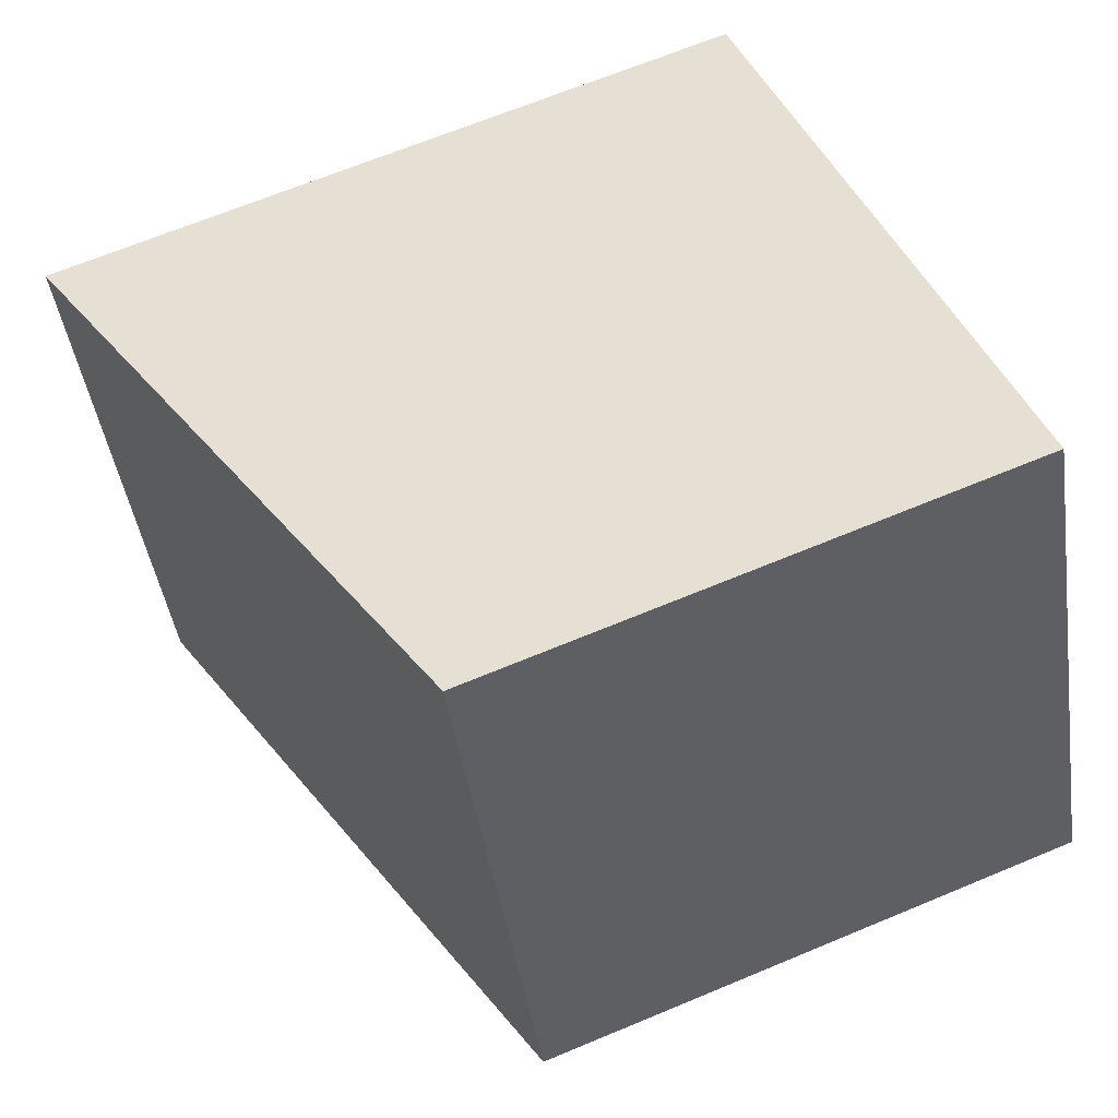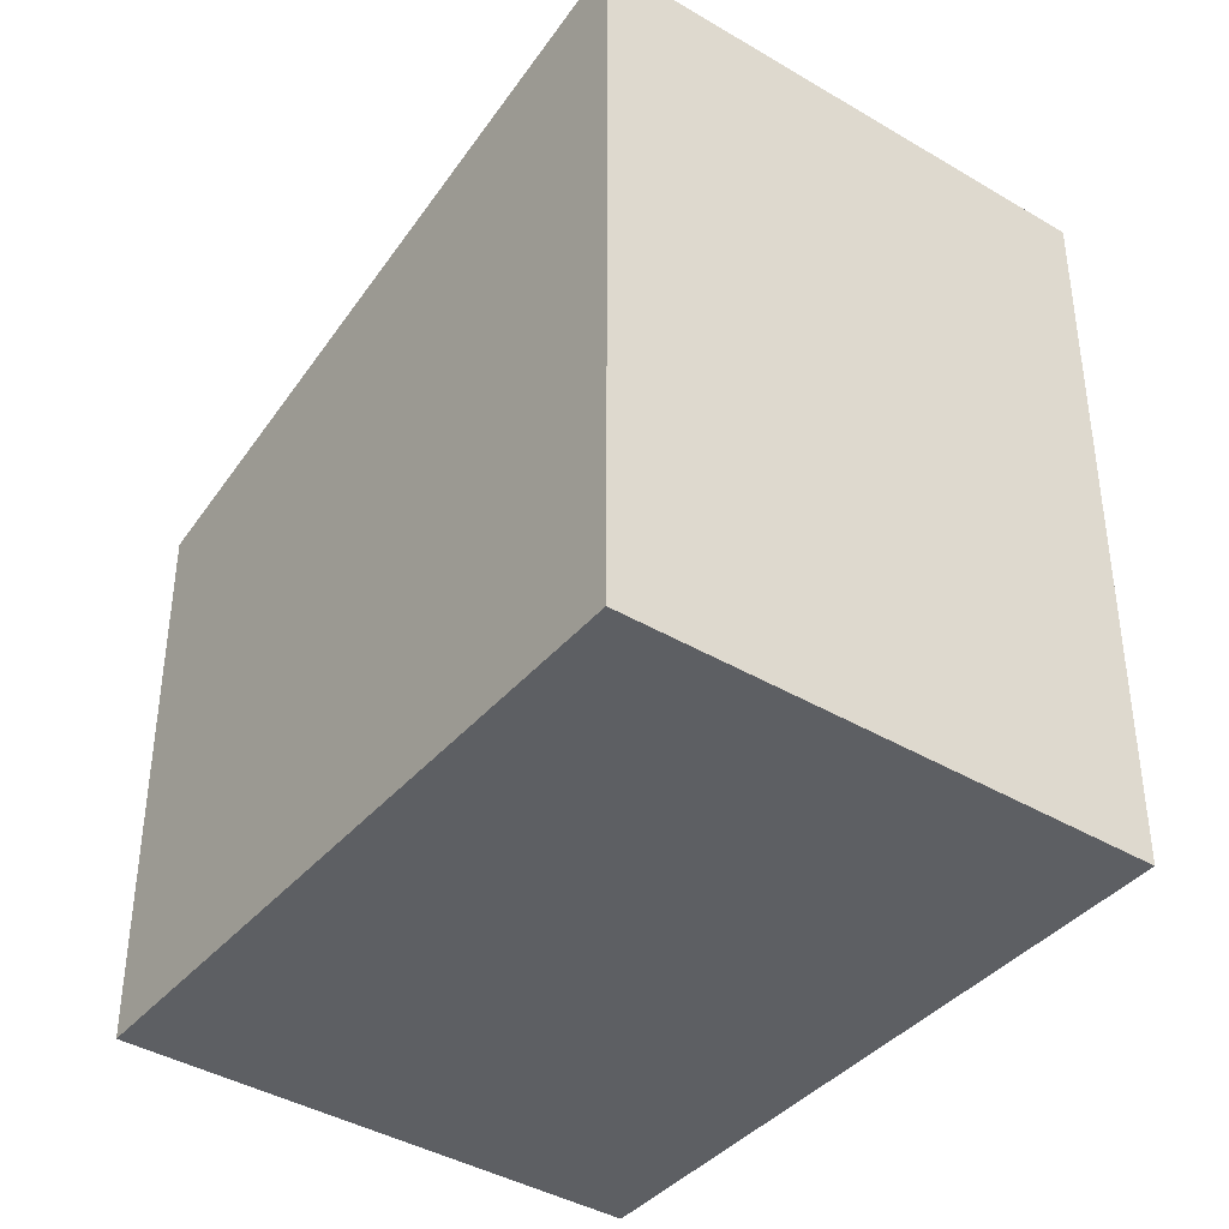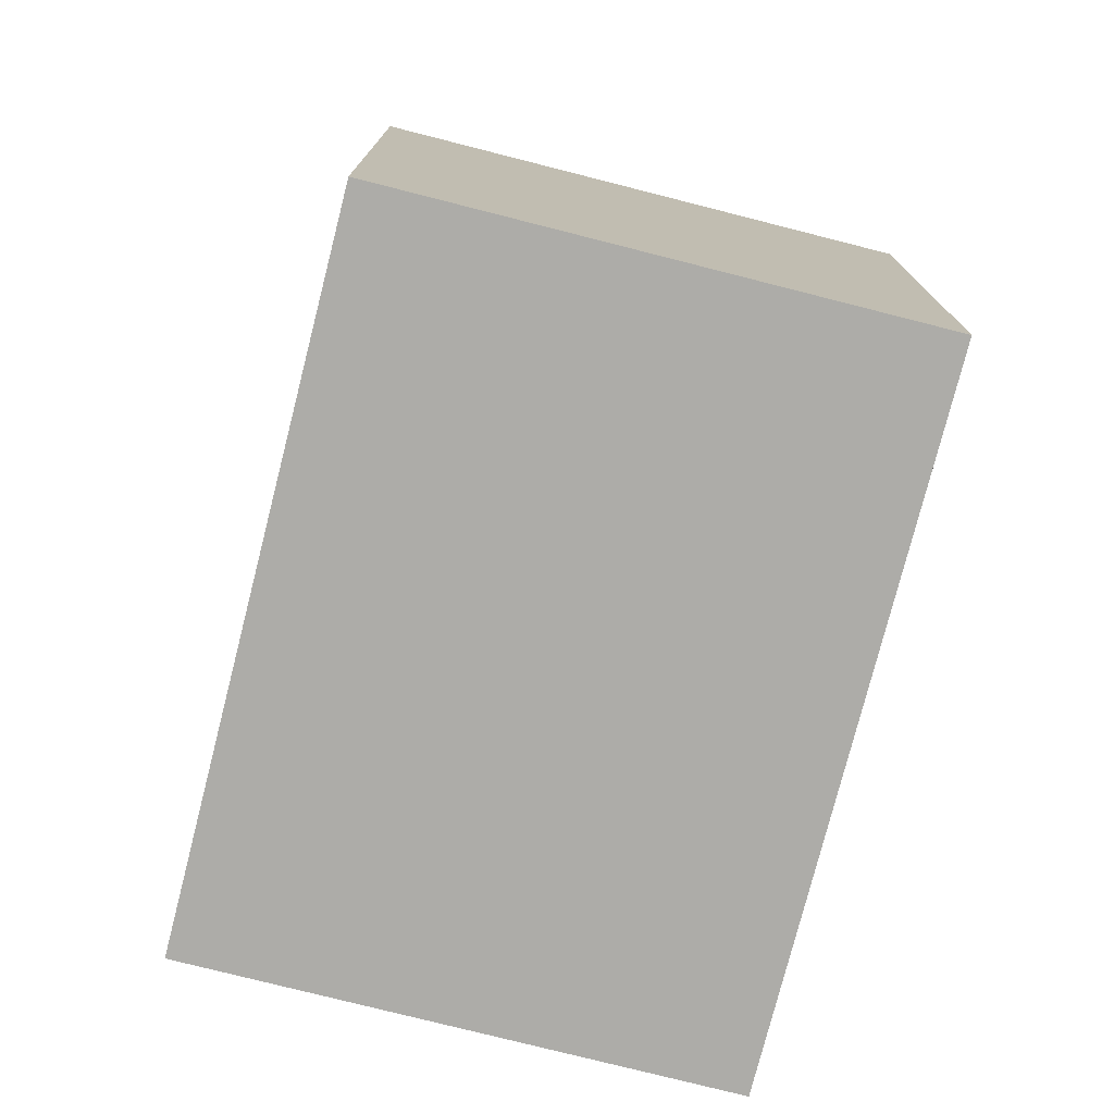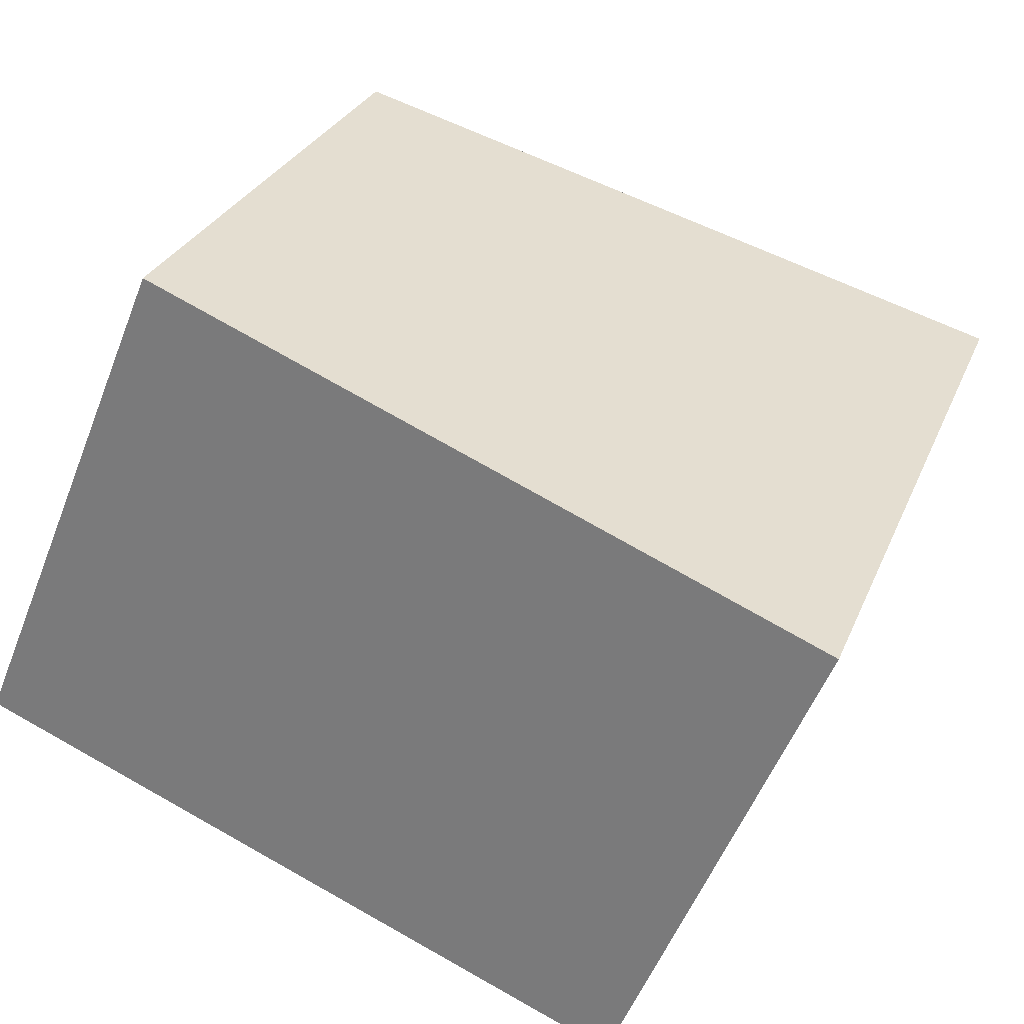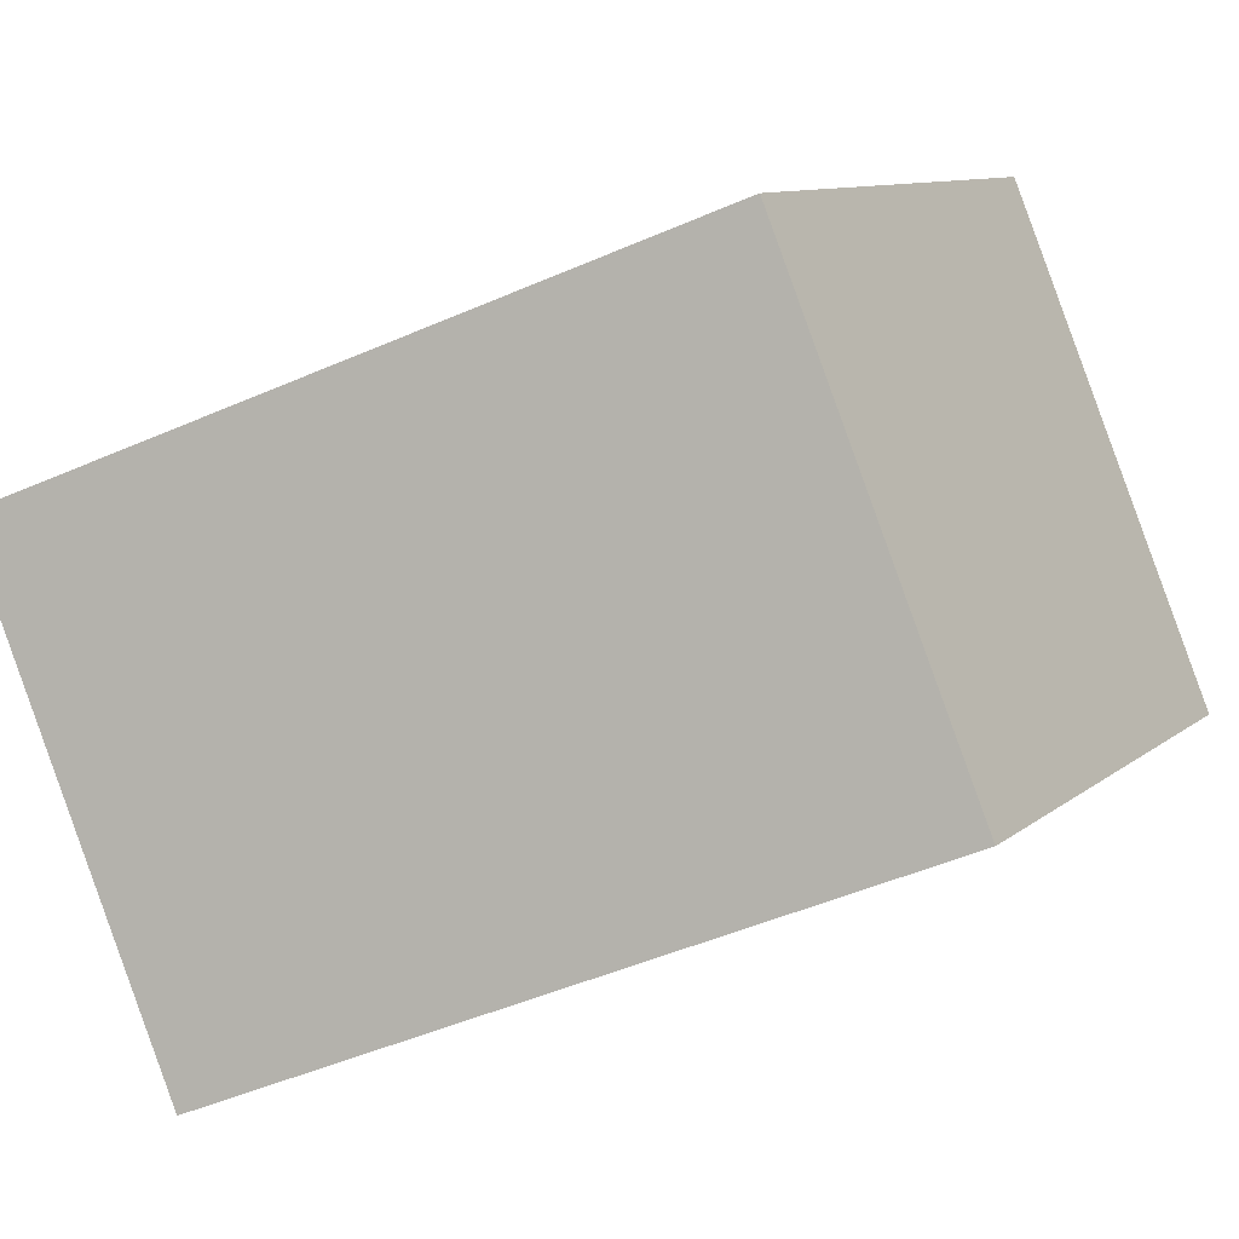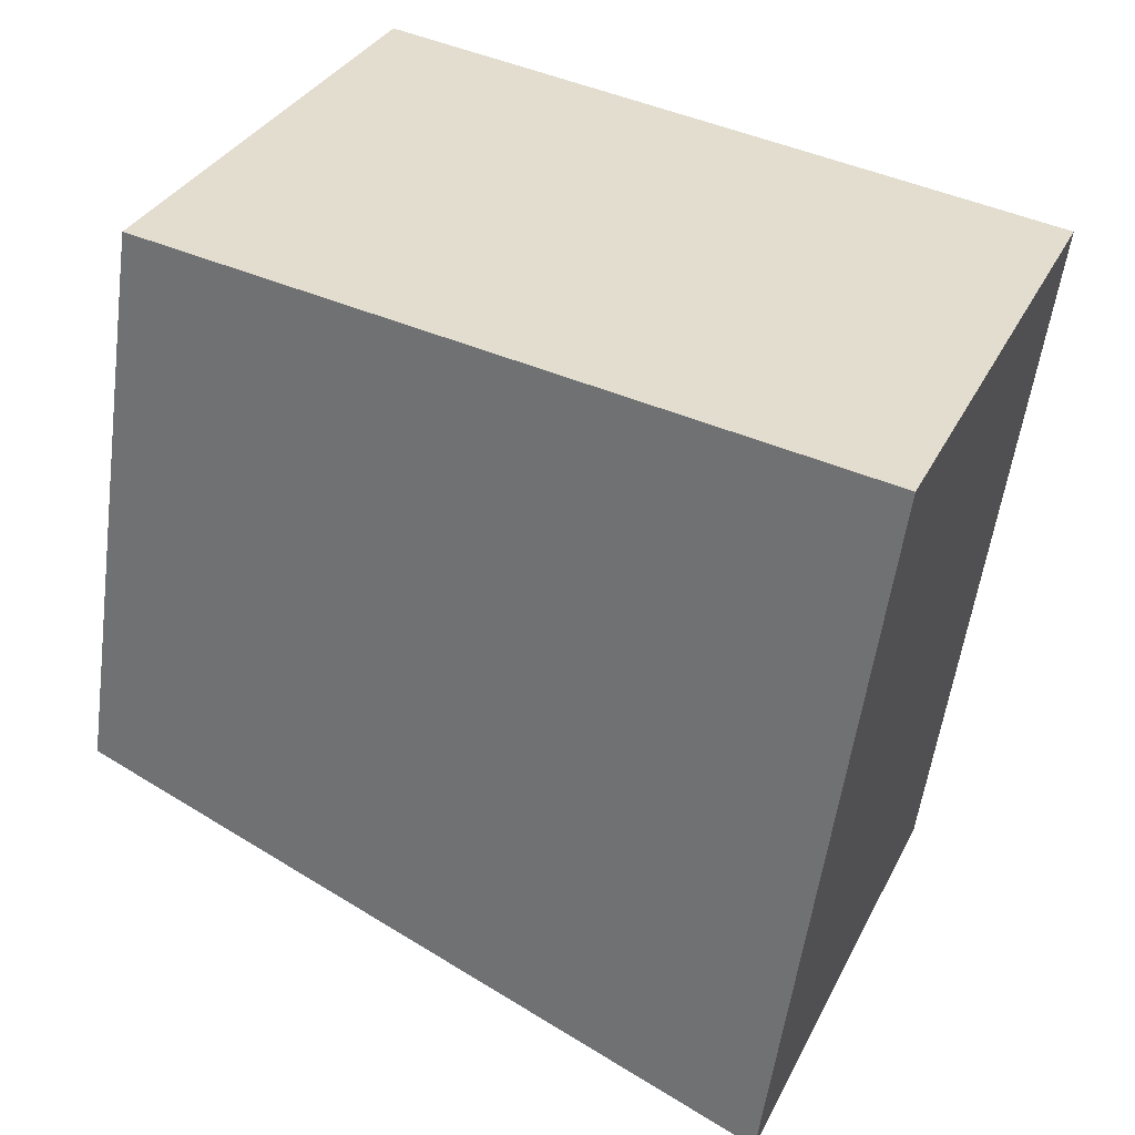
<metadata>
{"format":"obj","ext":"obj","renderer":"f3d","projection":"perspective","resolution":1024,"background":"white","views":[{"elev":66.4,"azim":-112.8,"up":"+Z"},{"elev":-40.1,"azim":76.2,"up":"+Y"},{"elev":-76.6,"azim":-81.8,"up":"+Y"},{"elev":27.9,"azim":19.1,"up":"+Z"},{"elev":9.9,"azim":-152.3,"up":"+Z"},{"elev":-55.7,"azim":-7.7,"up":"+Z"}]}
</metadata>
<code>
v  1.576 4.339 3.812
v  1.863 4.822 -0.771
v  0 4.34 2.657e-16
v  5.052 5.647 -2.09
v  3.449 4.824 3.037
v  6.629 5.647 1.722
v  6.629 -1.054e-16 1.722
v  5.052 1.28e-16 -2.09
v  0 0 0
v  1.863 4.721e-17 -0.771
v  1.576 -2.334e-16 3.812
v  3.449 -1.86e-16 3.037
g defaultobject
f 1 2 3
f 2 1 4
f 4 1 5
f 4 5 6
f 7 4 6
f 4 7 8
f 8 2 4
f 2 8 3
f 3 8 9
f 9 8 10
f 9 1 3
f 1 9 11
f 5 7 6
f 7 5 1
f 7 1 12
f 12 1 11
f 10 11 9
f 11 10 8
f 11 8 12
f 12 8 7

</code>
